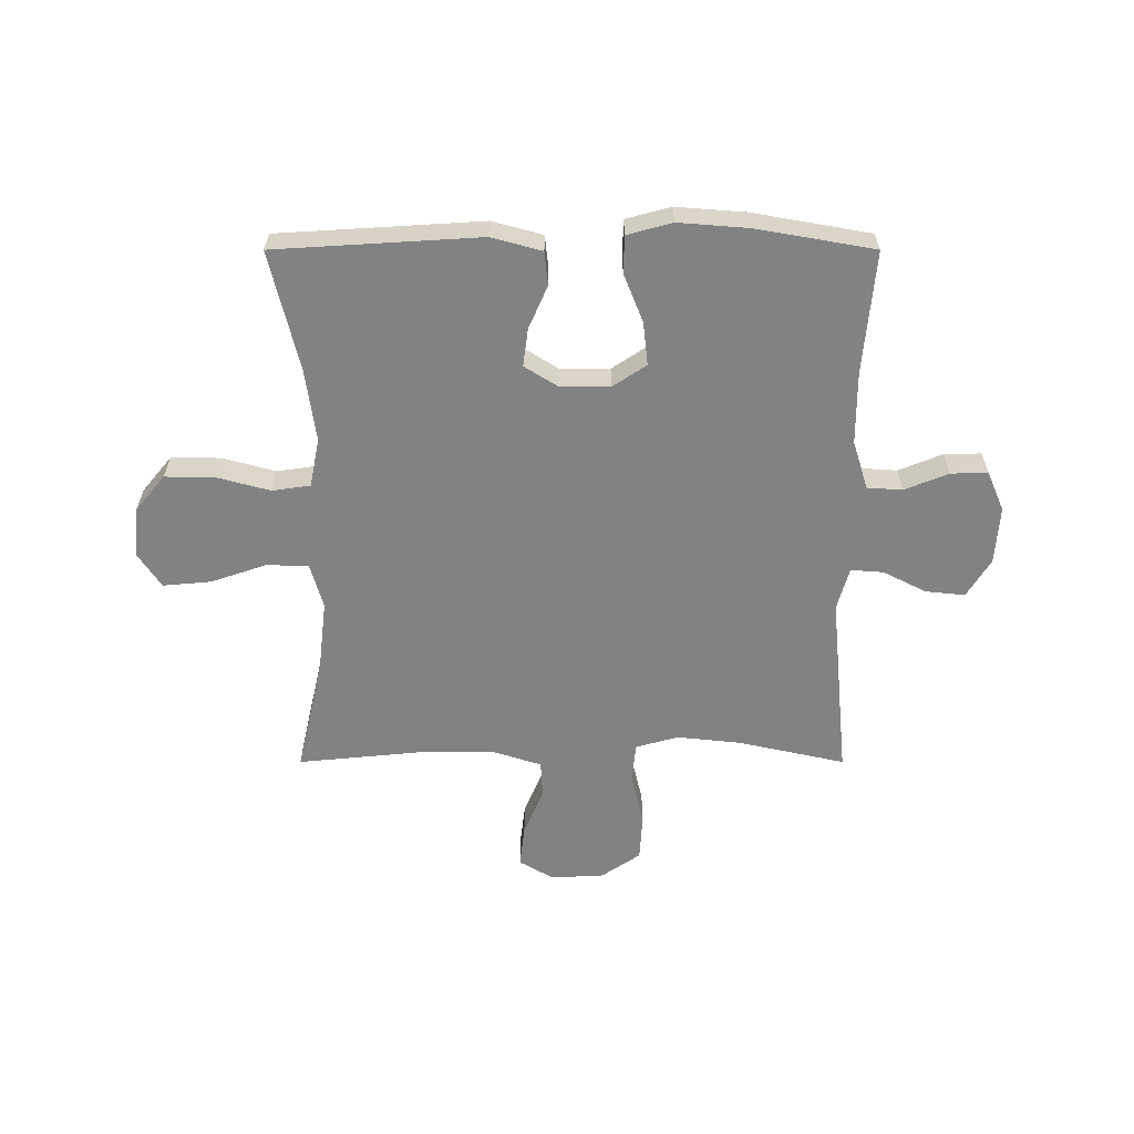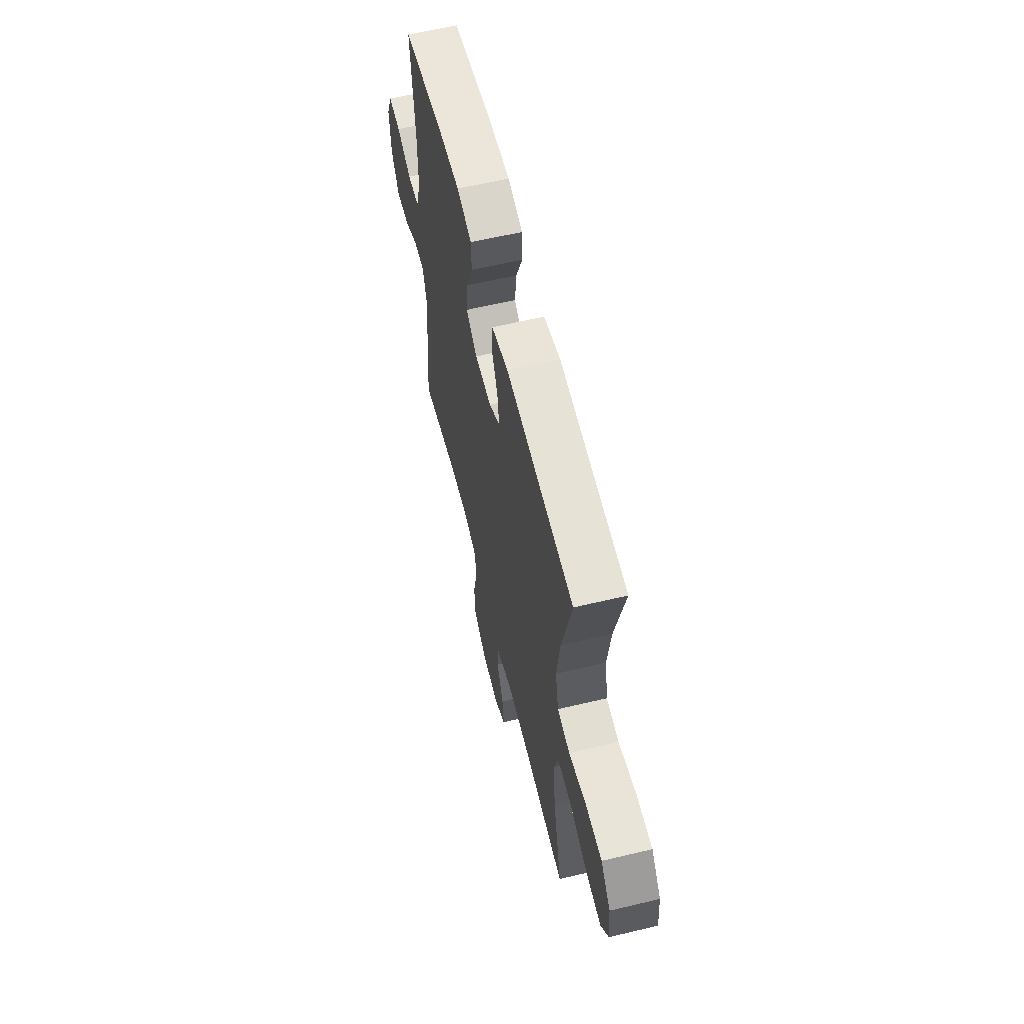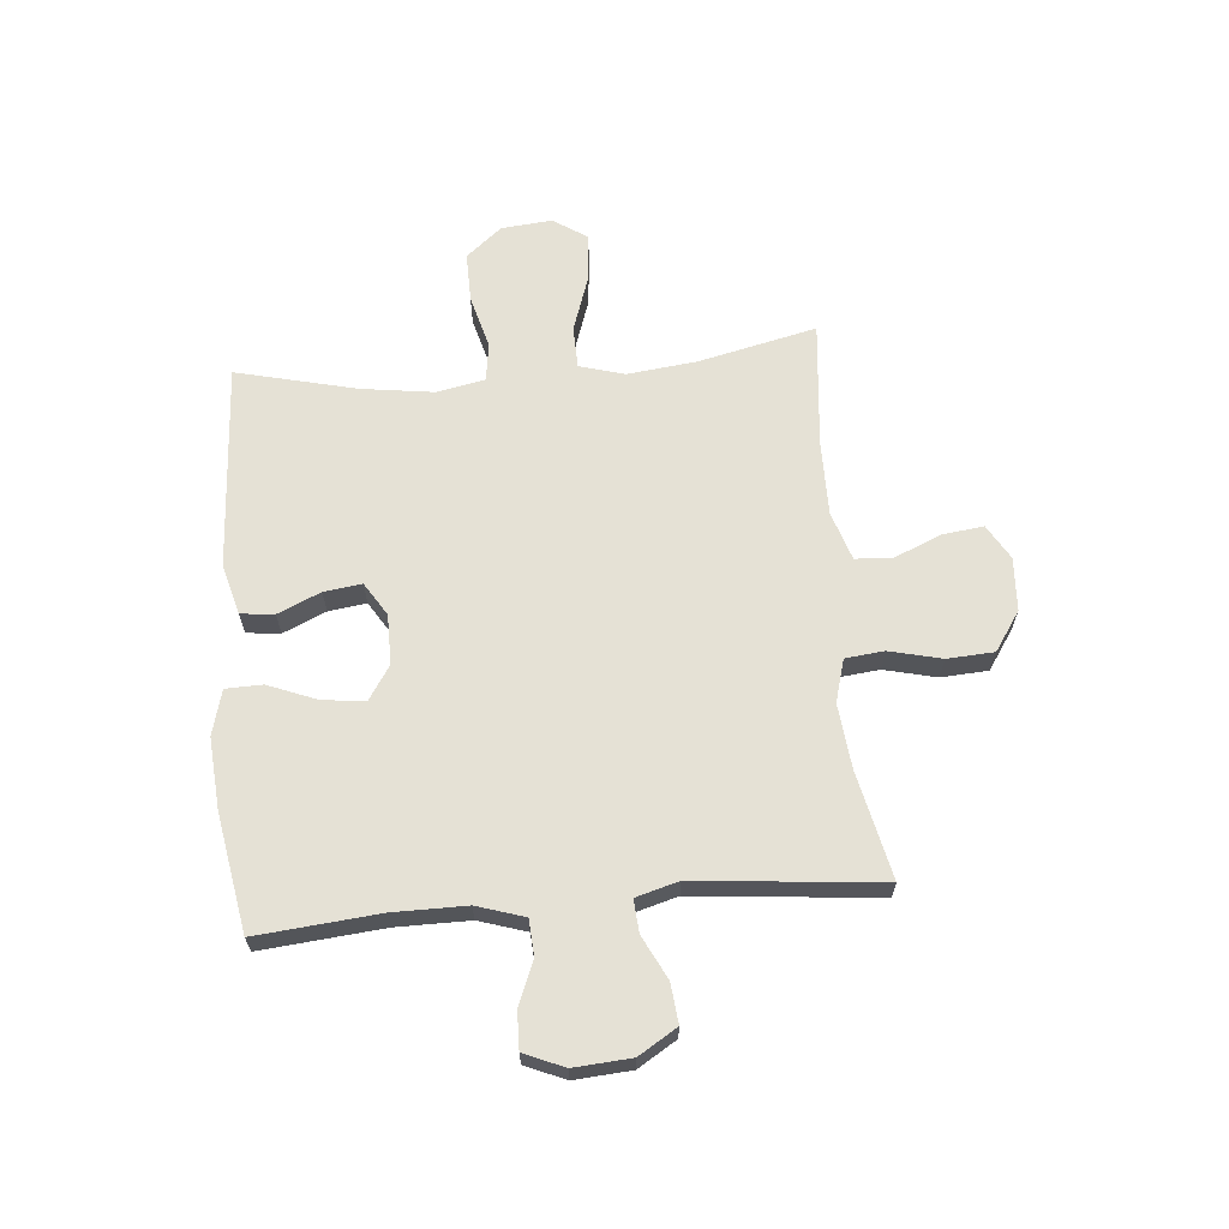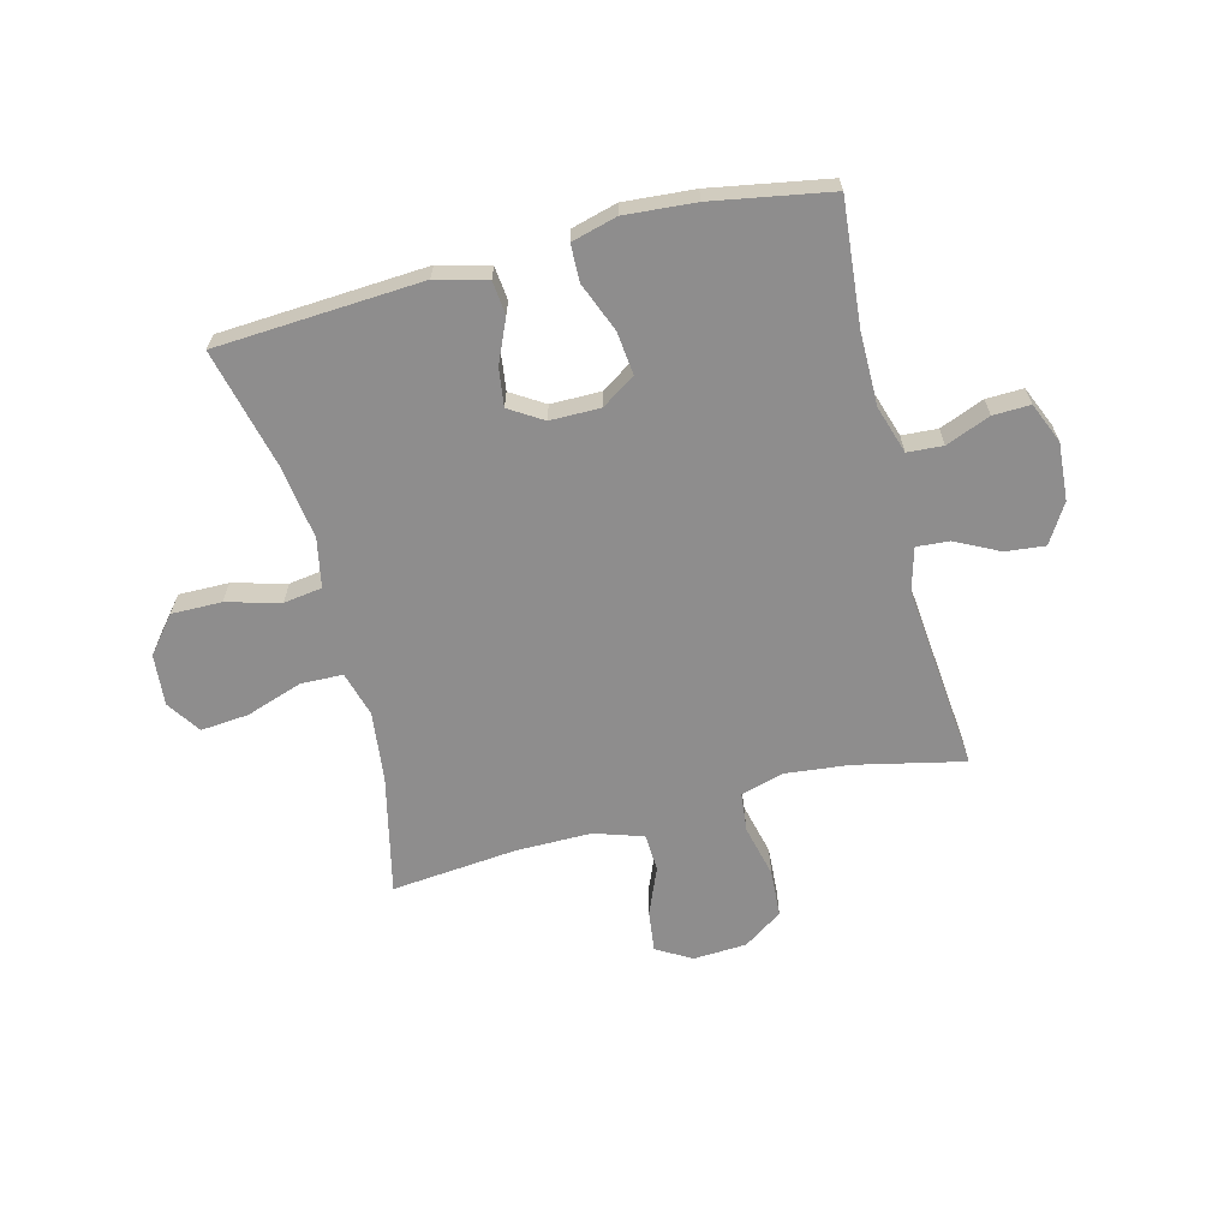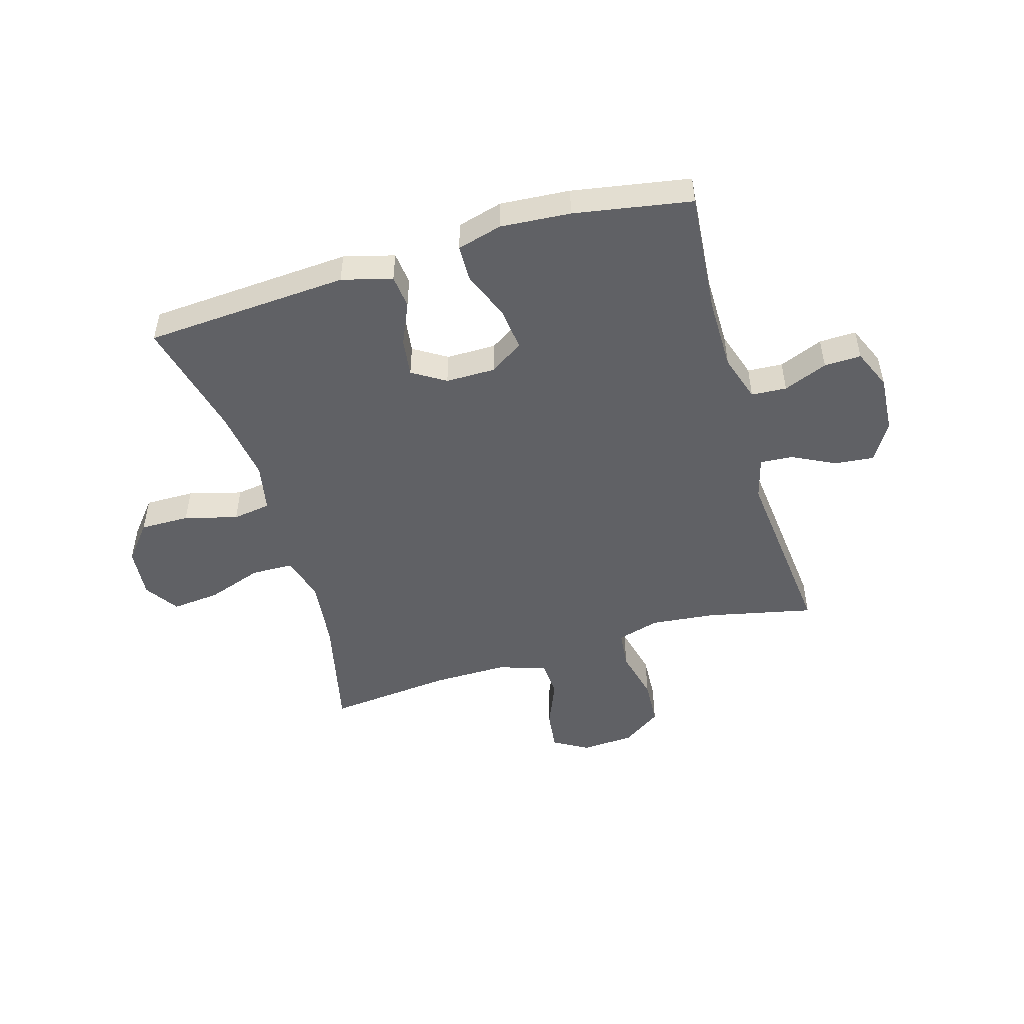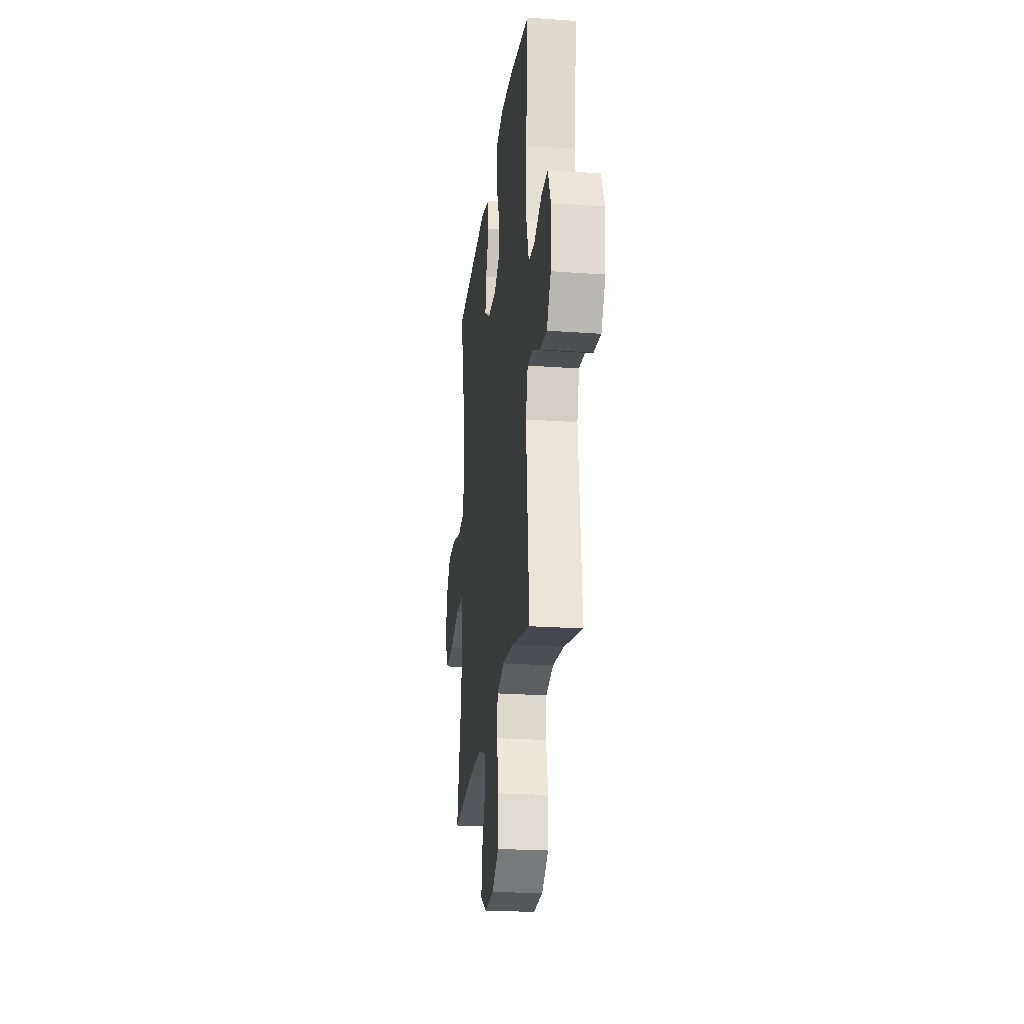
<metadata>
{"format":"obj","ext":"obj","renderer":"f3d","projection":"perspective","resolution":1024,"background":"white","views":[{"elev":-60.9,"azim":-0.0,"up":"+Y"},{"elev":60.6,"azim":-103.7,"up":"+Z"},{"elev":65.0,"azim":85.0,"up":"+Y"},{"elev":-64.7,"azim":14.4,"up":"+Y"},{"elev":-49.6,"azim":16.6,"up":"+Y"},{"elev":-23.4,"azim":83.1,"up":"+Z"}]}
</metadata>
<code>
o path1054
v 0.2819 0.0375 0.5673
v 0.1568 0.0375 0.577
v 0.07629 0.0375 0.5554
v 0.07475 0.0375 0.4897
v 0.1092 0.0375 0.4028
v 0.1176 0.0375 0.3267
v 0.05772 0.0375 0.2872
v -0.03137 0.0375 0.2875
v -0.09061 0.0375 0.3247
v -0.08148 0.0375 0.3922
v -0.0478 0.0375 0.4684
v -0.054 0.0375 0.528
v -0.1442 0.0375 0.5524
v -0.5098 0.0375 0.5302
v -0.4584 0.0375 0.3164
v -0.4405 0.0375 0.1875
v -0.4577 0.0375 0.101
v -0.5259 0.0375 0.09123
v -0.6211 0.0375 0.1169
v -0.7094 0.0375 0.1181
v -0.7622 0.0375 0.05436
v -0.7705 0.0375 -0.03644
v -0.7303 0.0375 -0.09679
v -0.6447 0.0375 -0.08907
v -0.5451 0.0375 -0.05527
v -0.4701 0.0375 -0.05724
v -0.4475 0.0375 -0.1377
v -0.4619 0.0375 -0.2624
v -0.5098 0.0375 -0.4717
v -0.2861 0.0375 -0.4499
v -0.1525 0.0375 -0.4495
v -0.06574 0.0375 -0.4777
v -0.06233 0.0375 -0.5446
v -0.09755 0.0375 -0.6288
v -0.1064 0.0375 -0.7012
v -0.04442 0.0375 -0.7373
v 0.05054 0.0375 -0.7321
v 0.1201 0.0375 -0.6849
v 0.125 0.0375 -0.6009
v 0.1028 0.0375 -0.5077
v 0.1102 0.0375 -0.4385
v 0.1864 0.0375 -0.4171
v 0.3011 0.0375 -0.4293
v 0.4919 0.0375 -0.4717
v 0.4599 0.0375 -0.1415
v 0.4813 0.0375 -0.06544
v 0.5395 0.0375 -0.06987
v 0.6165 0.0375 -0.1088
v 0.6869 0.0375 -0.1162
v 0.7291 0.0375 -0.04759
v 0.7364 0.0375 0.05447
v 0.706 0.0375 0.1259
v 0.64 0.0375 0.1241
v 0.5614 0.0375 0.09265
v 0.4983 0.0375 0.09682
v 0.4715 0.0375 0.1817
v 0.4717 0.0375 0.3121
v 0.4919 0.0375 0.5302
v 0.2819 -0.0375 0.5673
v 0.1568 -0.0375 0.577
v 0.07629 -0.0375 0.5554
v 0.07475 -0.0375 0.4897
v 0.1092 -0.0375 0.4028
v 0.1176 -0.0375 0.3267
v 0.05772 -0.0375 0.2872
v -0.03137 -0.0375 0.2875
v -0.09061 -0.0375 0.3247
v -0.08148 -0.0375 0.3922
v -0.0478 -0.0375 0.4684
v -0.054 -0.0375 0.528
v -0.1442 -0.0375 0.5524
v -0.5098 -0.0375 0.5302
v -0.4584 -0.0375 0.3164
v -0.4405 -0.0375 0.1875
v -0.4577 -0.0375 0.101
v -0.5259 -0.0375 0.09123
v -0.6211 -0.0375 0.1169
v -0.7094 -0.0375 0.1181
v -0.7622 -0.0375 0.05436
v -0.7705 -0.0375 -0.03644
v -0.7303 -0.0375 -0.09679
v -0.6447 -0.0375 -0.08907
v -0.5451 -0.0375 -0.05527
v -0.4701 -0.0375 -0.05724
v -0.4475 -0.0375 -0.1377
v -0.4619 -0.0375 -0.2624
v -0.5098 -0.0375 -0.4717
v -0.2861 -0.0375 -0.4499
v -0.1525 -0.0375 -0.4495
v -0.06574 -0.0375 -0.4777
v -0.06233 -0.0375 -0.5446
v -0.09755 -0.0375 -0.6288
v -0.1064 -0.0375 -0.7012
v -0.04442 -0.0375 -0.7373
v 0.05054 -0.0375 -0.7321
v 0.1201 -0.0375 -0.6849
v 0.125 -0.0375 -0.6009
v 0.1028 -0.0375 -0.5077
v 0.1102 -0.0375 -0.4385
v 0.1864 -0.0375 -0.4171
v 0.3011 -0.0375 -0.4293
v 0.4919 -0.0375 -0.4717
v 0.4599 -0.0375 -0.1415
v 0.4813 -0.0375 -0.06544
v 0.5395 -0.0375 -0.06987
v 0.6165 -0.0375 -0.1088
v 0.6869 -0.0375 -0.1162
v 0.7291 -0.0375 -0.04759
v 0.7364 -0.0375 0.05447
v 0.706 -0.0375 0.1259
v 0.64 -0.0375 0.1241
v 0.5614 -0.0375 0.09265
v 0.4983 -0.0375 0.09682
v 0.4715 -0.0375 0.1817
v 0.4717 -0.0375 0.3121
v 0.4919 -0.0375 0.5302
v 0.7291 0.0375 -0.04759
v 0.7364 0.0375 0.05447
v 0.706 0.0375 0.1259
v 0.706 0.0375 0.1259
v 0.6869 0.0375 -0.1162
v 0.6869 0.0375 -0.1162
v 0.64 0.0375 0.1241
v 0.6165 0.0375 -0.1088
v 0.5614 0.0375 0.09265
v 0.5395 0.0375 -0.06987
v 0.4983 0.0375 0.09682
v 0.4983 0.0375 0.09682
v 0.4813 0.0375 -0.06544
v 0.4813 0.0375 -0.06544
v 0.4715 0.0375 0.1817
v 0.4717 0.0375 0.3121
v 0.4919 0.0375 0.5302
v 0.4919 0.0375 0.5302
v 0.4599 0.0375 -0.1415
v 0.4919 0.0375 -0.4717
v 0.4919 0.0375 -0.4717
v 0.3011 0.0375 -0.4293
v 0.2819 0.0375 0.5673
v 0.1864 0.0375 -0.4171
v 0.1568 0.0375 0.577
v 0.1102 0.0375 -0.4385
v 0.1102 0.0375 -0.4385
v 0.1092 0.0375 0.4028
v 0.1176 0.0375 0.3267
v 0.1176 0.0375 0.3267
v 0.07629 0.0375 0.5554
v 0.07629 0.0375 0.5554
v 0.1201 0.0375 -0.6849
v 0.125 0.0375 -0.6009
v 0.1028 0.0375 -0.5077
v 0.05054 0.0375 -0.7321
v 0.05772 0.0375 0.2872
v 0.07475 0.0375 0.4897
v -0.03137 0.0375 0.2875
v -0.04442 0.0375 -0.7373
v -0.09061 0.0375 0.3247
v -0.09061 0.0375 0.3247
v -0.1064 0.0375 -0.7012
v -0.1064 0.0375 -0.7012
v -0.08148 0.0375 0.3922
v -0.0478 0.0375 0.4684
v -0.054 0.0375 0.528
v -0.054 0.0375 0.528
v -0.1442 0.0375 0.5524
v -0.09755 0.0375 -0.6288
v -0.06233 0.0375 -0.5446
v -0.06574 0.0375 -0.4777
v -0.06574 0.0375 -0.4777
v -0.1525 0.0375 -0.4495
v -0.2861 0.0375 -0.4499
v -0.5098 0.0375 -0.4717
v -0.5098 0.0375 -0.4717
v -0.4475 0.0375 -0.1377
v -0.4619 0.0375 -0.2624
v -0.4405 0.0375 0.1875
v -0.4577 0.0375 0.101
v -0.4577 0.0375 0.101
v -0.4584 0.0375 0.3164
v -0.4701 0.0375 -0.05724
v -0.4701 0.0375 -0.05724
v -0.5259 0.0375 0.09123
v -0.5451 0.0375 -0.05527
v -0.5098 0.0375 0.5302
v -0.5098 0.0375 0.5302
v -0.6211 0.0375 0.1169
v -0.6447 0.0375 -0.08907
v -0.7094 0.0375 0.1181
v -0.7303 0.0375 -0.09679
v -0.7303 0.0375 -0.09679
v -0.7622 0.0375 0.05436
v -0.7705 0.0375 -0.03644
v 0.7291 -0.0375 -0.04759
v 0.7364 -0.0375 0.05447
v 0.706 -0.0375 0.1259
v 0.706 -0.0375 0.1259
v 0.6869 -0.0375 -0.1162
v 0.6869 -0.0375 -0.1162
v 0.64 -0.0375 0.1241
v 0.6165 -0.0375 -0.1088
v 0.5614 -0.0375 0.09265
v 0.5395 -0.0375 -0.06987
v 0.4983 -0.0375 0.09682
v 0.4983 -0.0375 0.09682
v 0.4813 -0.0375 -0.06544
v 0.4813 -0.0375 -0.06544
v 0.4715 -0.0375 0.1817
v 0.4717 -0.0375 0.3121
v 0.4919 -0.0375 0.5302
v 0.4919 -0.0375 0.5302
v 0.4599 -0.0375 -0.1415
v 0.4919 -0.0375 -0.4717
v 0.4919 -0.0375 -0.4717
v 0.3011 -0.0375 -0.4293
v 0.2819 -0.0375 0.5673
v 0.1864 -0.0375 -0.4171
v 0.1568 -0.0375 0.577
v 0.1102 -0.0375 -0.4385
v 0.1102 -0.0375 -0.4385
v 0.1092 -0.0375 0.4028
v 0.1176 -0.0375 0.3267
v 0.1176 -0.0375 0.3267
v 0.07629 -0.0375 0.5554
v 0.07629 -0.0375 0.5554
v 0.1201 -0.0375 -0.6849
v 0.125 -0.0375 -0.6009
v 0.1028 -0.0375 -0.5077
v 0.05054 -0.0375 -0.7321
v 0.05772 -0.0375 0.2872
v 0.07475 -0.0375 0.4897
v -0.03137 -0.0375 0.2875
v -0.04442 -0.0375 -0.7373
v -0.09061 -0.0375 0.3247
v -0.09061 -0.0375 0.3247
v -0.1064 -0.0375 -0.7012
v -0.1064 -0.0375 -0.7012
v -0.08148 -0.0375 0.3922
v -0.0478 -0.0375 0.4684
v -0.054 -0.0375 0.528
v -0.054 -0.0375 0.528
v -0.1442 -0.0375 0.5524
v -0.09755 -0.0375 -0.6288
v -0.06233 -0.0375 -0.5446
v -0.06574 -0.0375 -0.4777
v -0.06574 -0.0375 -0.4777
v -0.1525 -0.0375 -0.4495
v -0.2861 -0.0375 -0.4499
v -0.5098 -0.0375 -0.4717
v -0.5098 -0.0375 -0.4717
v -0.4475 -0.0375 -0.1377
v -0.4619 -0.0375 -0.2624
v -0.4405 -0.0375 0.1875
v -0.4577 -0.0375 0.101
v -0.4577 -0.0375 0.101
v -0.4584 -0.0375 0.3164
v -0.4701 -0.0375 -0.05724
v -0.4701 -0.0375 -0.05724
v -0.5259 -0.0375 0.09123
v -0.5451 -0.0375 -0.05527
v -0.5098 -0.0375 0.5302
v -0.5098 -0.0375 0.5302
v -0.6211 -0.0375 0.1169
v -0.6447 -0.0375 -0.08907
v -0.7094 -0.0375 0.1181
v -0.7303 -0.0375 -0.09679
v -0.7303 -0.0375 -0.09679
v -0.7622 -0.0375 0.05436
v -0.7705 -0.0375 -0.03644
f 259 262 263
f 203 202 201
f 208 221 207
f 211 214 212
f 267 262 264
f 233 237 255
f 218 231 246
f 258 256 253
f 218 229 231
f 194 201 193
f 203 207 229
f 227 218 244
f 215 217 220
f 241 237 238
f 221 215 220
f 256 231 253
f 256 258 259
f 202 203 205
f 197 193 200
f 214 211 216
f 232 228 242
f 215 208 209
f 250 231 256
f 241 238 239
f 267 263 262
f 246 250 247
f 227 243 226
f 220 217 230
f 242 228 243
f 252 233 255
f 255 241 260
f 235 232 242
f 247 250 251
f 247 251 248
f 244 218 246
f 200 201 202
f 230 217 223
f 267 268 263
f 253 231 233
f 205 203 229
f 215 221 208
f 216 211 229
f 211 205 229
f 193 201 200
f 253 233 252
f 229 207 221
f 262 259 258
f 225 226 228
f 199 194 195
f 243 228 226
f 246 231 250
f 255 237 241
f 216 229 218
f 263 268 265
f 201 194 199
f 243 227 244
f 50 51 109 108
f 51 120 196 109
f 122 50 108 198
f 52 53 111 110
f 48 49 107 106
f 53 54 112 111
f 47 48 106 105
f 54 128 204 112
f 130 47 105 206
f 55 56 114 113
f 57 134 210 115
f 45 46 104 103
f 56 57 115 114
f 137 45 103 213
f 43 44 102 101
f 58 1 59 116
f 42 43 101 100
f 1 2 60 59
f 143 42 100 219
f 5 146 222 63
f 2 148 224 60
f 38 39 97 96
f 39 40 98 97
f 37 38 96 95
f 6 7 65 64
f 40 41 99 98
f 4 5 63 62
f 3 4 62 61
f 7 8 66 65
f 36 37 95 94
f 8 158 234 66
f 160 36 94 236
f 10 11 69 68
f 11 164 240 69
f 12 13 71 70
f 34 35 93 92
f 33 34 92 91
f 169 33 91 245
f 31 32 90 89
f 9 10 68 67
f 30 31 89 88
f 173 30 88 249
f 27 28 86 85
f 16 178 254 74
f 15 16 74 73
f 181 27 85 257
f 17 18 76 75
f 25 26 84 83
f 185 15 73 261
f 13 14 72 71
f 28 29 87 86
f 18 19 77 76
f 24 25 83 82
f 19 20 78 77
f 190 24 82 266
f 20 21 79 78
f 22 23 81 80
f 21 22 80 79
f 183 187 186
f 127 125 126
f 132 131 145
f 135 136 138
f 191 188 186
f 157 179 161
f 142 170 155
f 182 177 180
f 142 155 153
f 118 117 125
f 127 153 131
f 151 168 142
f 139 144 141
f 165 162 161
f 145 144 139
f 180 177 155
f 180 183 182
f 126 129 127
f 121 124 117
f 138 140 135
f 156 166 152
f 139 133 132
f 174 180 155
f 165 163 162
f 191 186 187
f 170 171 174
f 151 150 167
f 144 154 141
f 166 167 152
f 176 179 157
f 179 184 165
f 159 166 156
f 171 175 174
f 171 172 175
f 168 170 142
f 124 126 125
f 154 147 141
f 191 187 192
f 177 157 155
f 129 153 127
f 139 132 145
f 140 153 135
f 135 153 129
f 117 124 125
f 177 176 157
f 153 145 131
f 186 182 183
f 149 152 150
f 123 119 118
f 167 150 152
f 170 174 155
f 179 165 161
f 140 142 153
f 187 189 192
f 125 123 118
f 167 168 151

</code>
